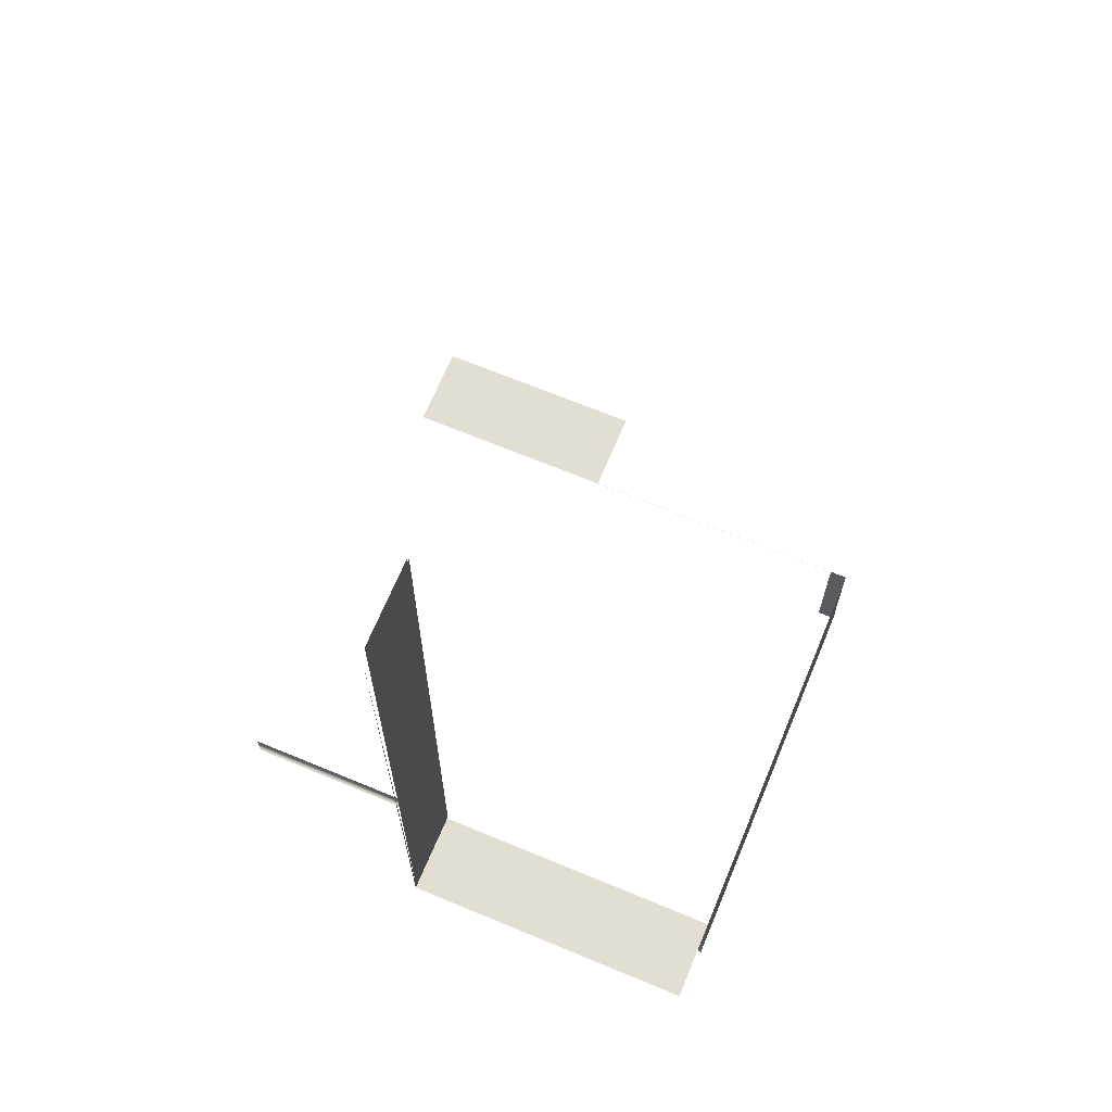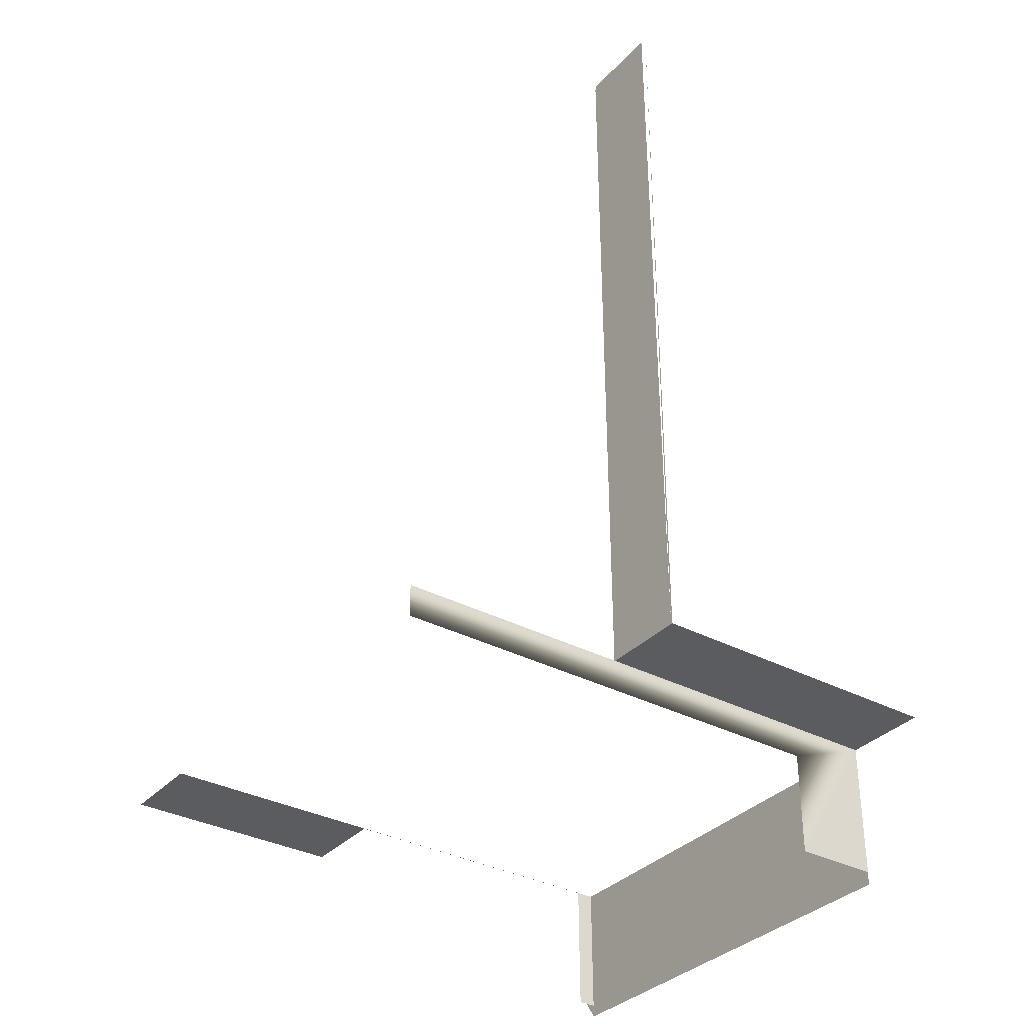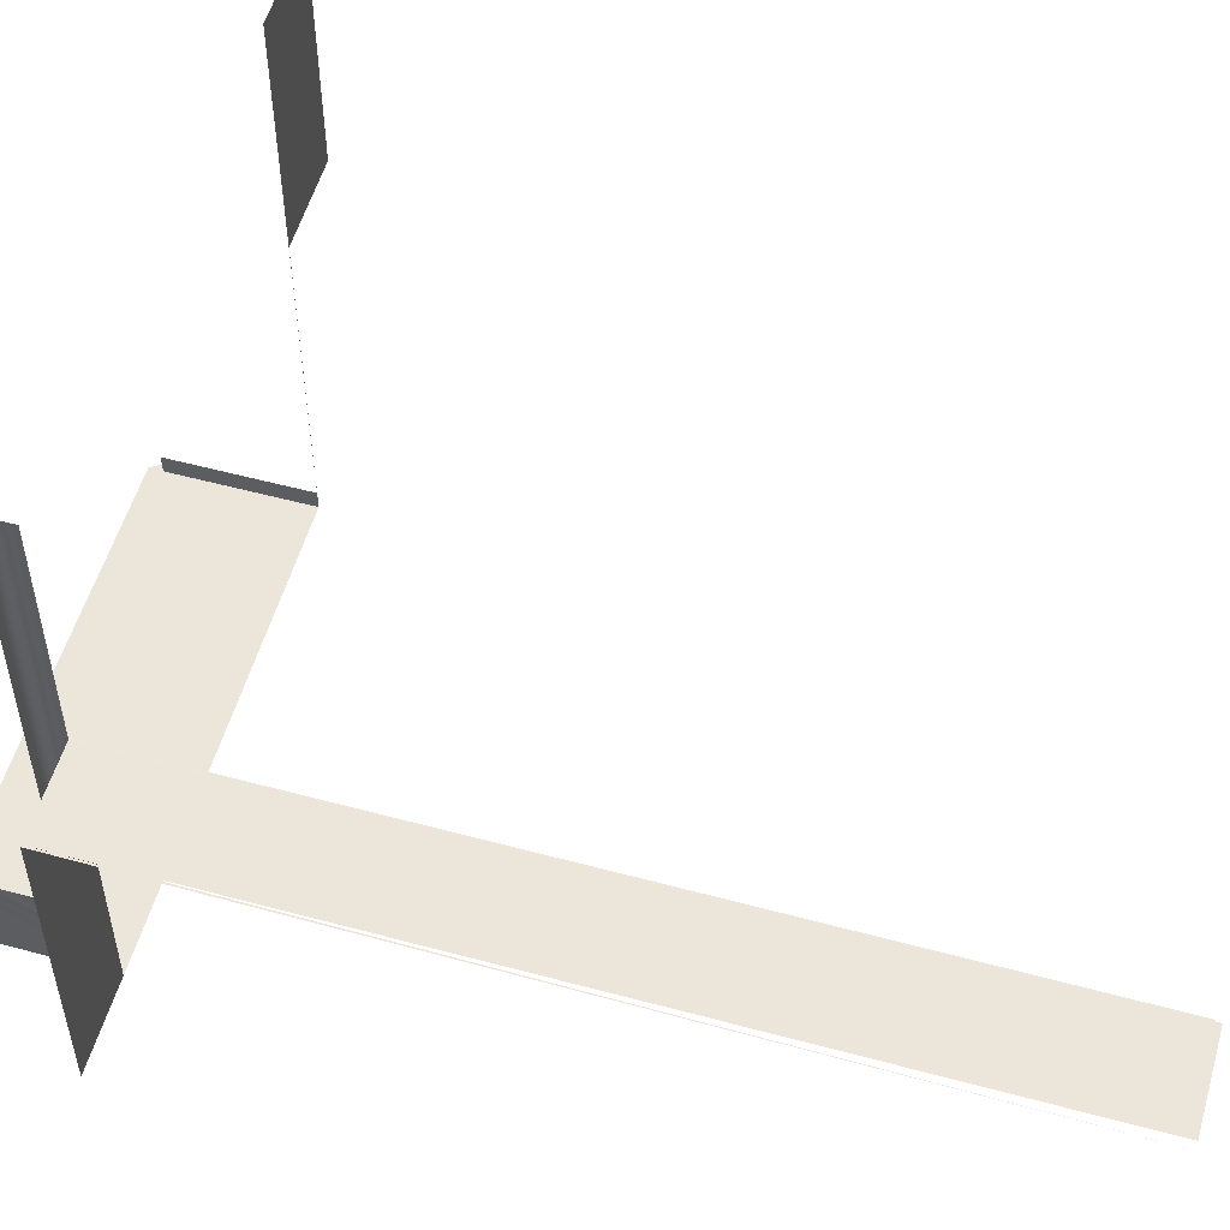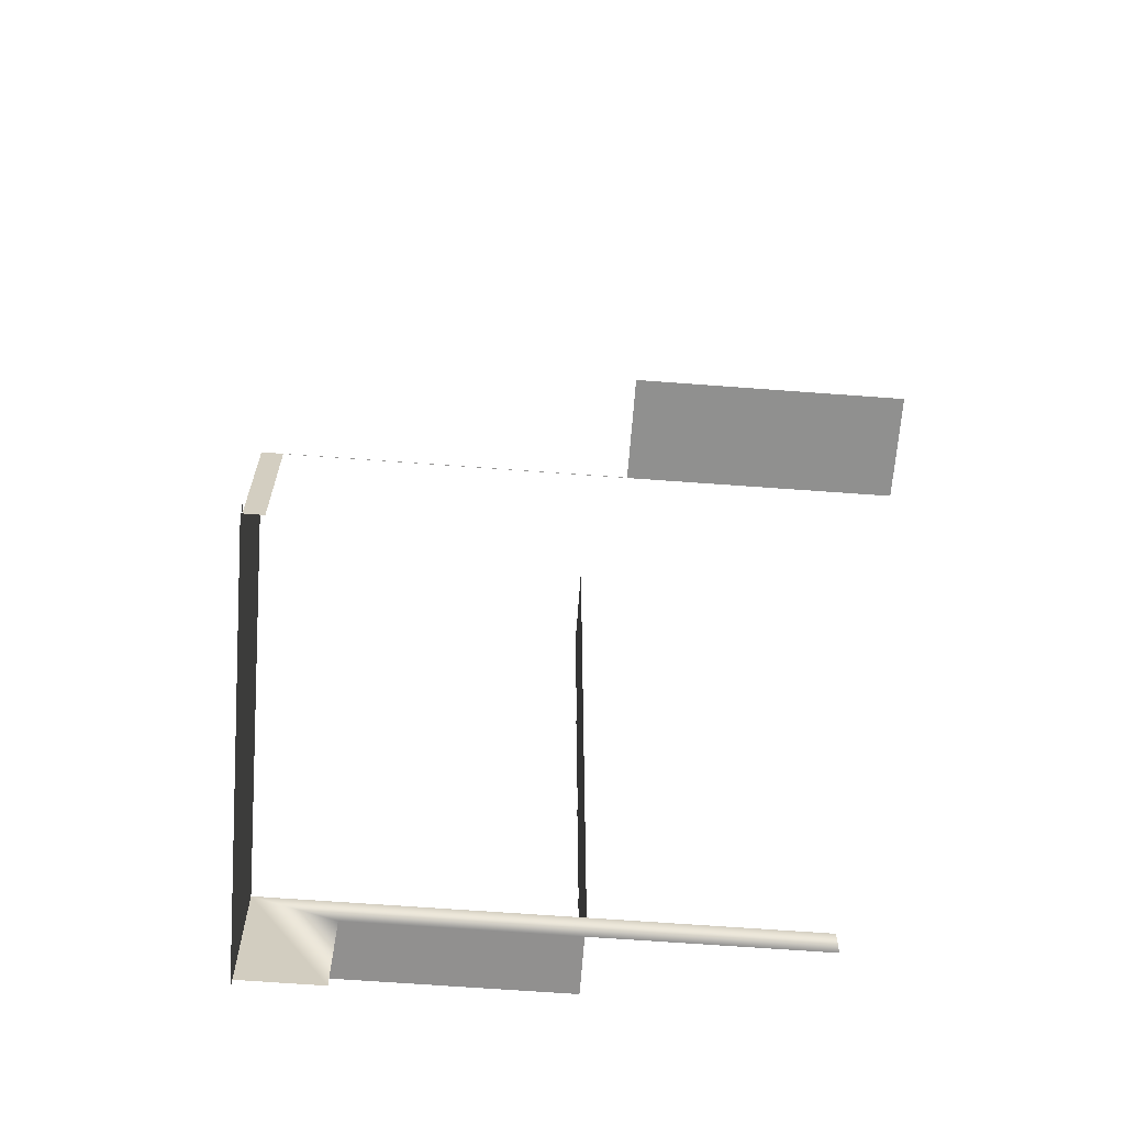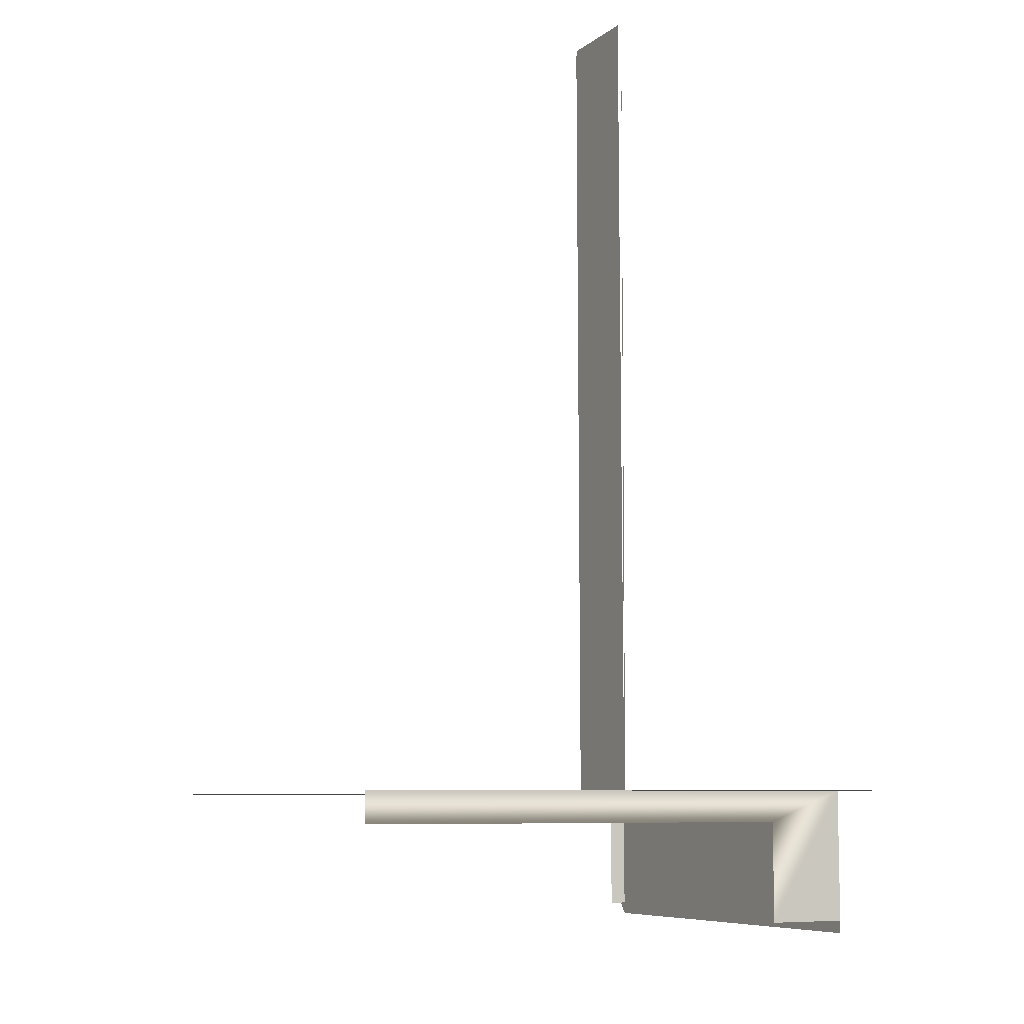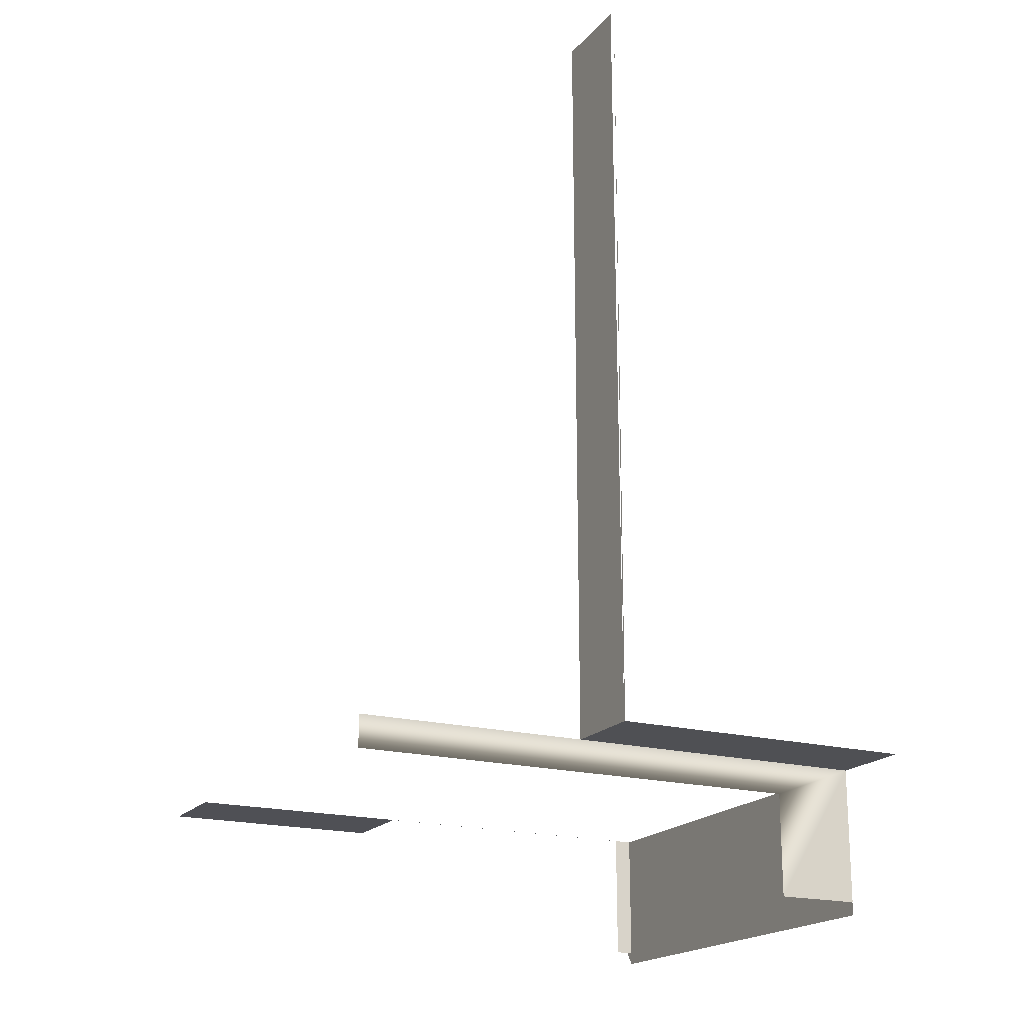
<metadata>
{"format":"obj","ext":"obj","renderer":"f3d","projection":"perspective","resolution":1024,"background":"white","views":[{"elev":67.8,"azim":-67.4,"up":"+Z"},{"elev":-33.9,"azim":-125.8,"up":"+Z"},{"elev":54.6,"azim":-73.8,"up":"+Y"},{"elev":-65.9,"azim":85.7,"up":"+Z"},{"elev":-7.6,"azim":-117.7,"up":"+Z"},{"elev":-19.0,"azim":-117.2,"up":"+Z"}]}
</metadata>
<code>
o mesh9/mesh9-geometry/material_0/component_0#mesh9-geometry
v -0.346 -0.423 -0.5867
v -0.4734 -0.4222 -0.5862
v -0.4734 -0.423 -0.5862
v -0.4734 -0.423 -0.5862
v -0.4734 -0.4222 -0.5862
v -0.346 -0.423 -0.5867
v -0.4708 0.04211 -0.5862
v -0.346 -0.423 -0.5867
v -0.4734 -0.4222 -0.5862
v -0.4734 -0.4222 -0.5862
v -0.346 -0.423 -0.5867
v -0.4708 0.04211 -0.5862
v -0.346 -0.423 -0.5867
v -0.4708 0.04211 -0.5862
v -0.346 0.04211 -0.5867
v -0.346 0.04211 -0.5867
v -0.4708 0.04211 -0.5862
v -0.346 -0.423 -0.5867
v -0.4708 0.04211 -0.5862
v -0.4734 0.04211 -0.5862
v -0.4734 -0.4222 -0.5862
v -0.4734 -0.4222 -0.5862
v -0.4734 0.04211 -0.5862
v -0.4708 0.04211 -0.5862
v -0.3418 0.04212 0.5504
v -0.4708 0.04211 -0.5862
v -0.346 0.04211 -0.5867
v -0.346 0.04211 -0.5867
v -0.4708 0.04211 -0.5862
v -0.3418 0.04212 0.5504
v -0.346 0.04211 -0.5867
v -0.3461 -0.2984 -0.6345
v -0.346 -0.423 -0.5867
v -0.346 -0.423 -0.5867
v -0.3461 -0.2984 -0.6345
v -0.346 0.04211 -0.5867
v -0.4708 0.04211 -0.5736
v -0.4734 0.04211 -0.5862
v -0.4708 0.04211 -0.5862
v -0.4708 0.04211 -0.5862
v -0.4734 0.04211 -0.5862
v -0.4708 0.04211 -0.5736
v -0.3393 0.04138 0.5436
v -0.4708 0.04211 -0.5862
v -0.4708 0.04211 -0.5736
v -0.4708 0.04211 -0.5736
v -0.4708 0.04211 -0.5862
v -0.3393 0.04138 0.5436
v -0.4708 0.04211 -0.5862
v -0.3418 0.04212 0.5504
v -0.4708 0.04211 -0.5736
v -0.4708 0.04211 -0.5736
v -0.3418 0.04212 0.5504
v -0.4708 0.04211 -0.5862
v -0.4708 0.04211 -0.5862
v -0.3393 0.04138 0.5436
v -0.3434 0.0414 -0.5867
v -0.3434 0.0414 -0.5867
v -0.3393 0.04138 0.5436
v -0.4708 0.04211 -0.5862
v -0.3461 -0.2984 -0.6345
v -0.346 0.04211 -0.5867
v -0.3461 0.3903 -0.6345
v -0.3461 0.3903 -0.6345
v -0.346 0.04211 -0.5867
v -0.3461 -0.2984 -0.6345
v -0.3464 -0.2984 -0.7883
v -0.346 -0.423 -0.5867
v -0.3461 -0.2984 -0.6345
v -0.3461 -0.2984 -0.6345
v -0.346 -0.423 -0.5867
v -0.3464 -0.2984 -0.7883
v -0.3393 0.04138 0.5436
v -0.4708 0.04211 -0.5736
v -0.4667 0.04209 0.544
v -0.4667 0.04209 0.544
v -0.4708 0.04211 -0.5736
v -0.3393 0.04138 0.5436
v -0.4708 0.04211 -0.5736
v -0.3418 0.04212 0.5504
v -0.4667 0.04209 0.544
v -0.4667 0.04209 0.544
v -0.3418 0.04212 0.5504
v -0.4708 0.04211 -0.5736
v -0.4734 0.04211 -0.5862
v -0.4708 0.04211 -0.5736
v -0.4734 0.04211 -0.5736
v -0.4734 0.04211 -0.5736
v -0.4708 0.04211 -0.5736
v -0.4734 0.04211 -0.5862
v -0.3461 0.3903 -0.6345
v -0.346 0.04211 -0.5867
v -0.346 0.3903 -0.5867
v -0.346 0.3903 -0.5867
v -0.346 0.04211 -0.5867
v -0.3461 0.3903 -0.6345
v -0.346 -0.423 -0.5867
v 0.3149 -0.423 -0.7883
v 0.3156 -0.423 -0.5914
v 0.3156 -0.423 -0.5914
v 0.3149 -0.423 -0.7883
v -0.346 -0.423 -0.5867
v 0.316 -0.423 -0.5914
v 0.3156 -0.423 -0.5914
v 0.3149 -0.423 -0.7883
v 0.3149 -0.423 -0.7883
v 0.3156 -0.423 -0.5914
v 0.316 -0.423 -0.5914
v -0.346 -0.423 -0.5867
v -0.3464 -0.2984 -0.7883
v -0.3464 -0.423 -0.7883
v -0.3464 -0.423 -0.7883
v -0.3464 -0.2984 -0.7883
v -0.346 -0.423 -0.5867
v -0.4667 0.04209 0.544
v -0.3418 0.04212 0.5504
v -0.4666 0.04212 0.5508
v -0.4666 0.04212 0.5508
v -0.3418 0.04212 0.5504
v -0.4667 0.04209 0.544
v -0.477 0.04211 0.5504
v -0.4734 0.04211 -0.5736
v -0.4708 0.04211 -0.5736
v -0.4708 0.04211 -0.5736
v -0.4734 0.04211 -0.5736
v -0.477 0.04211 0.5504
v -0.346 -0.423 -0.5867
v -0.3464 -0.423 -0.7883
v -0.346 -0.423 -0.7884
v -0.346 -0.423 -0.7884
v -0.3464 -0.423 -0.7883
v -0.346 -0.423 -0.5867
v -0.346 -0.423 -0.7884
v 0.3149 -0.423 -0.7883
v -0.346 -0.423 -0.5867
v -0.346 -0.423 -0.5867
v 0.3149 -0.423 -0.7883
v -0.346 -0.423 -0.7884
v 0.3149 -0.423 -0.7883
v 0.3159 -0.3955 -0.5914
v 0.316 -0.423 -0.5914
v 0.316 -0.423 -0.5914
v 0.3159 -0.3955 -0.5914
v 0.3149 -0.423 -0.7883
v -0.4734 0.04211 -0.5736
v -0.477 0.04211 0.5504
v -0.4747 0.04211 -0.1648
v -0.4747 0.04211 -0.1648
v -0.477 0.04211 0.5504
v -0.4734 0.04211 -0.5736
v -0.3461 -0.423 -0.7931
v 0.3149 -0.423 -0.7883
v -0.346 -0.423 -0.7884
v -0.346 -0.423 -0.7884
v 0.3149 -0.423 -0.7883
v -0.3461 -0.423 -0.7931
v 0.3159 -0.3955 -0.5914
v 0.3149 -0.423 -0.7883
v 0.3149 -0.3955 -0.7883
v 0.3149 -0.3955 -0.7883
v 0.3149 -0.423 -0.7883
v 0.3159 -0.3955 -0.5914
v 0.3159 -0.3955 -0.5914
v 0.316 0.378 -0.5914
v 0.316 -0.2022 -0.5914
v 0.316 -0.2022 -0.5914
v 0.316 0.378 -0.5914
v 0.3159 -0.3955 -0.5914
v -0.346 -0.423 -0.795
v 0.3149 -0.423 -0.7883
v -0.3461 -0.423 -0.7931
v -0.3461 -0.423 -0.7931
v 0.3149 -0.423 -0.7883
v -0.346 -0.423 -0.795
v 0.3156 -0.3843 -0.5914
v 0.316 0.378 -0.5914
v 0.3159 -0.3955 -0.5914
v 0.3159 -0.3955 -0.5914
v 0.316 0.378 -0.5914
v 0.3156 -0.3843 -0.5914
v 0.316 -0.2022 -0.5914
v 0.316 0.378 -0.5914
v 0.316 0.04113 -0.5914
v 0.316 0.04113 -0.5914
v 0.316 0.378 -0.5914
v 0.316 -0.2022 -0.5914
v 0.09085 -0.423 -0.8072
v 0.3149 -0.423 -0.7883
v -0.346 -0.423 -0.795
v -0.346 -0.423 -0.795
v 0.3149 -0.423 -0.7883
v 0.09085 -0.423 -0.8072
v 0.3149 -0.423 -0.7883
v 0.2753 -0.423 -0.8072
v 0.3149 -0.423 -0.8072
v 0.3149 -0.423 -0.8072
v 0.2753 -0.423 -0.8072
v 0.3149 -0.423 -0.7883
v 0.334 -0.423 -0.7791
v 0.3149 -0.423 -0.7883
v 0.3149 -0.423 -0.8072
v 0.3149 -0.423 -0.8072
v 0.3149 -0.423 -0.7883
v 0.334 -0.423 -0.7791
v 0.3156 -0.2022 -0.5914
v 0.316 0.378 -0.5914
v 0.3156 -0.3843 -0.5914
v 0.3156 -0.3843 -0.5914
v 0.316 0.378 -0.5914
v 0.3156 -0.2022 -0.5914
v 0.316 0.04113 -0.5914
v 0.316 0.378 -0.5914
v 0.316 0.05581 -0.5914
v 0.316 0.05581 -0.5914
v 0.316 0.378 -0.5914
v 0.316 0.04113 -0.5914
v 0.316 0.05581 -0.5914
v 0.4481 0.04113 -0.5922
v 0.316 0.04113 -0.5914
v 0.316 0.04113 -0.5914
v 0.4481 0.04113 -0.5922
v 0.316 0.05581 -0.5914
v 0.2753 -0.423 -0.8072
v 0.3149 -0.423 -0.7883
v 0.09085 -0.423 -0.8072
v 0.09085 -0.423 -0.8072
v 0.3149 -0.423 -0.7883
v 0.2753 -0.423 -0.8072
v -0.346 -0.423 -0.795
v -0.346 -0.423 -0.8077
v 0.09085 -0.423 -0.8072
v 0.09085 -0.423 -0.8072
v -0.346 -0.423 -0.8077
v -0.346 -0.423 -0.795
v 0.316 0.378 -0.5914
v 0.3156 -0.2022 -0.5914
v 0.3156 0.05581 -0.5914
v 0.3156 0.05581 -0.5914
v 0.3156 -0.2022 -0.5914
v 0.316 0.378 -0.5914
v 0.4481 0.378 -0.5922
v 0.316 0.05581 -0.5914
v 0.316 0.378 -0.5914
v 0.316 0.378 -0.5914
v 0.316 0.05581 -0.5914
v 0.4481 0.378 -0.5922
v 0.4481 0.04113 -0.5922
v 0.316 0.05581 -0.5914
v 0.4481 0.378 -0.5922
v 0.4481 0.378 -0.5922
v 0.316 0.05581 -0.5914
v 0.4481 0.04113 -0.5922
v -0.346 -0.423 -0.8072
v -0.346 -0.423 -0.8077
v 0.09085 -0.423 -0.8072
v 0.09085 -0.423 -0.8072
v -0.346 -0.423 -0.8077
v -0.346 -0.423 -0.8072
f 1 2 3
f 4 5 6
f 7 8 9
f 10 11 12
f 13 14 15
f 16 17 18
f 19 20 21
f 22 23 24
f 25 26 27
f 28 29 30
f 31 32 33
f 34 35 36
f 37 38 39
f 40 41 42
f 43 44 45
f 46 47 48
f 49 50 51
f 52 53 54
f 55 56 57
f 58 59 60
f 61 62 63
f 64 65 66
f 67 68 69
f 70 71 72
f 73 74 75
f 76 77 78
f 79 80 81
f 82 83 84
f 85 86 87
f 88 89 90
f 91 92 93
f 94 95 96
f 97 98 99
f 100 101 102
f 103 104 105
f 106 107 108
f 109 110 111
f 112 113 114
f 115 116 117
f 118 119 120
f 121 122 123
f 124 125 126
f 127 128 129
f 130 131 132
f 133 134 135
f 136 137 138
f 139 140 141
f 142 143 144
f 145 146 147
f 148 149 150
f 151 152 153
f 154 155 156
f 157 158 159
f 160 161 162
f 163 164 165
f 166 167 168
f 169 170 171
f 172 173 174
f 175 176 177
f 178 179 180
f 181 182 183
f 184 185 186
f 187 188 189
f 190 191 192
f 193 194 195
f 196 197 198
f 199 200 201
f 202 203 204
f 205 206 207
f 208 209 210
f 211 212 213
f 214 215 216
f 217 218 219
f 220 221 222
f 223 224 225
f 226 227 228
f 229 230 231
f 232 233 234
f 235 236 237
f 238 239 240
f 241 242 243
f 244 245 246
f 247 248 249
f 250 251 252
f 253 254 255
f 256 257 258

</code>
